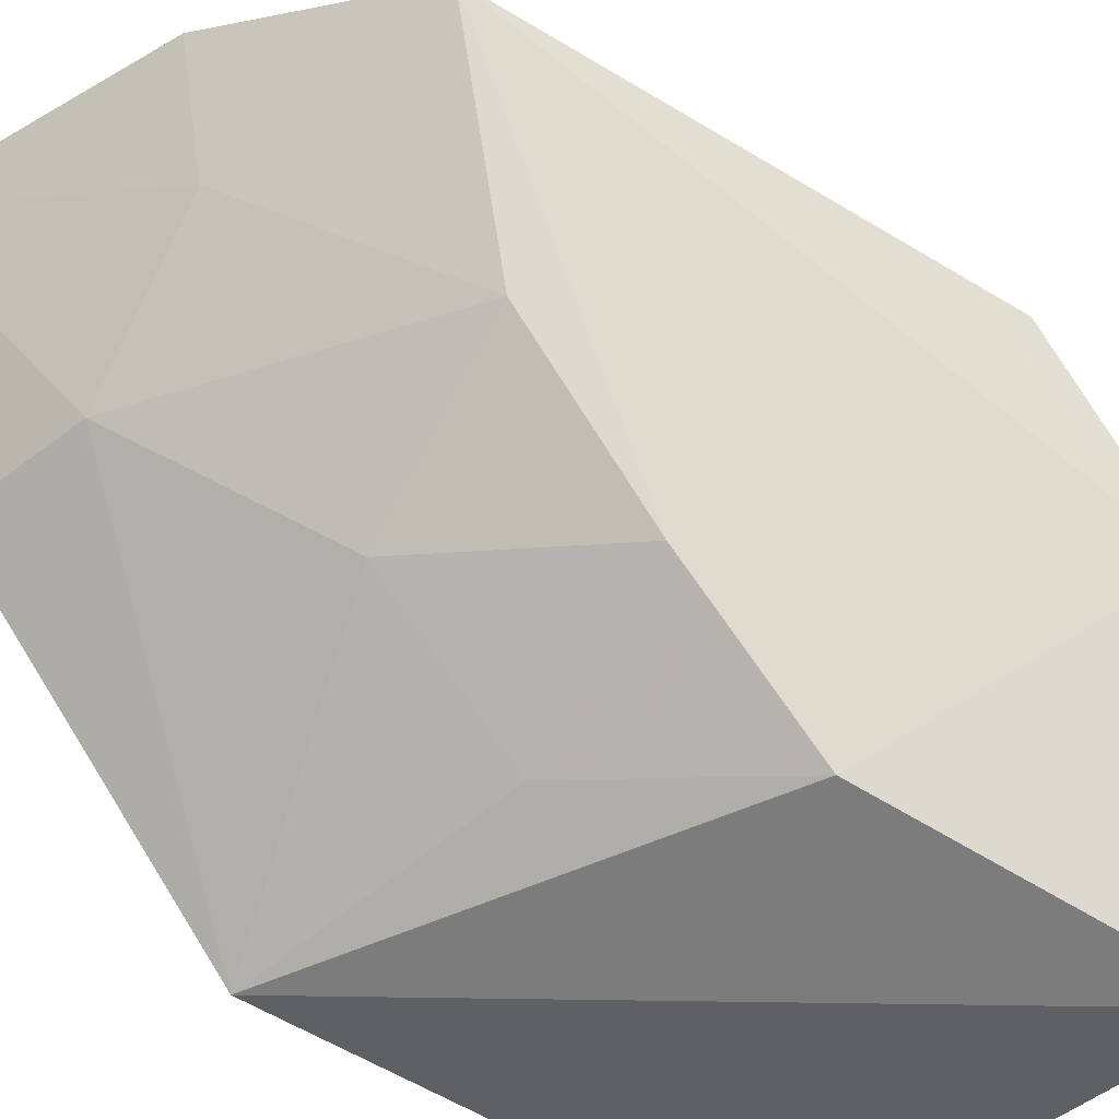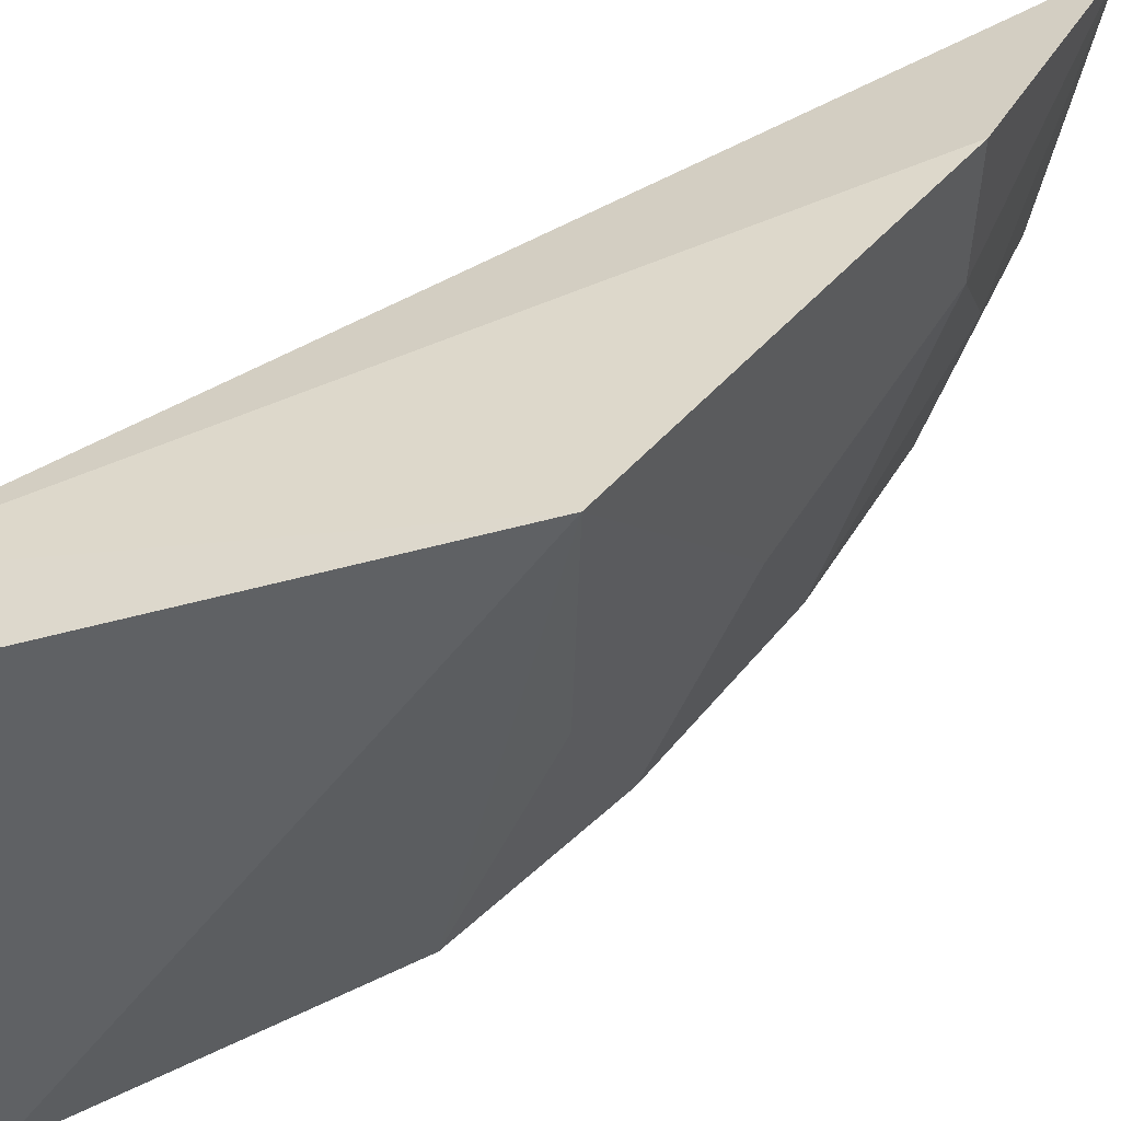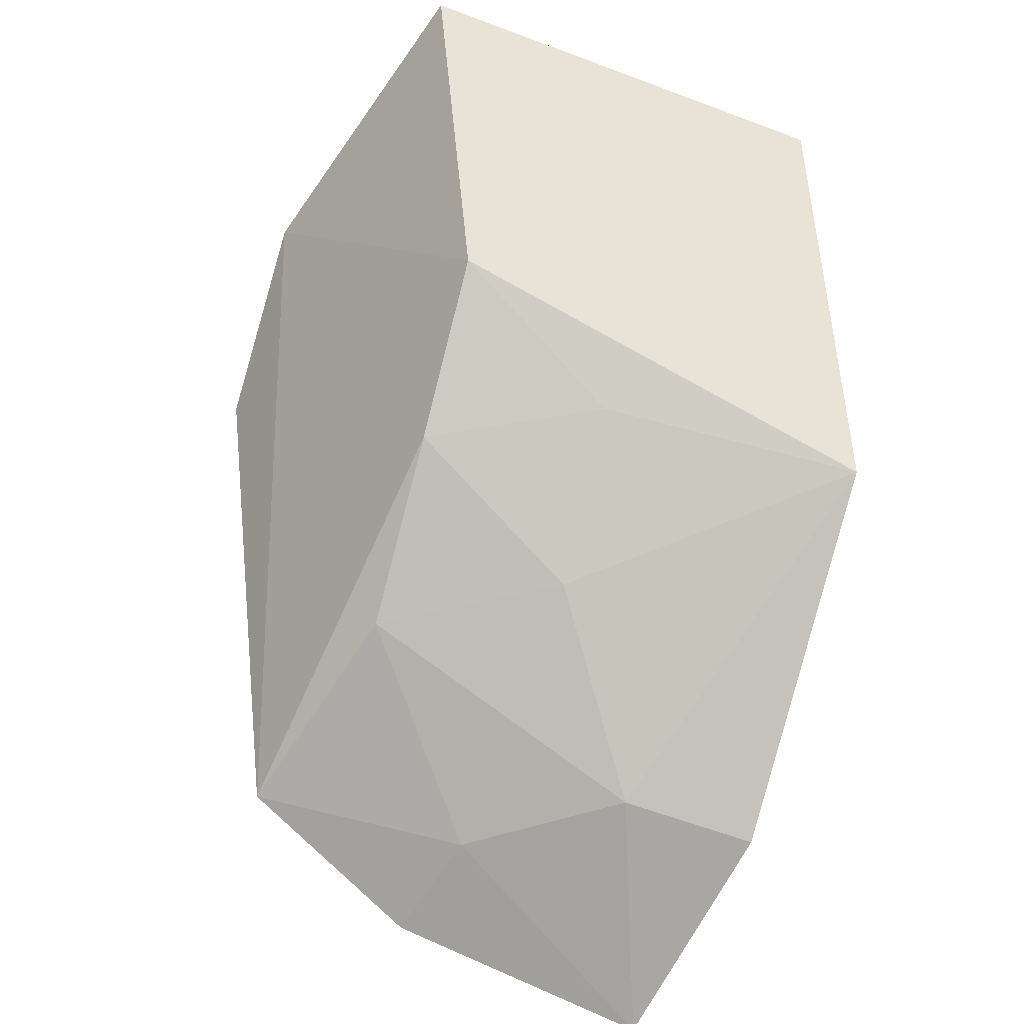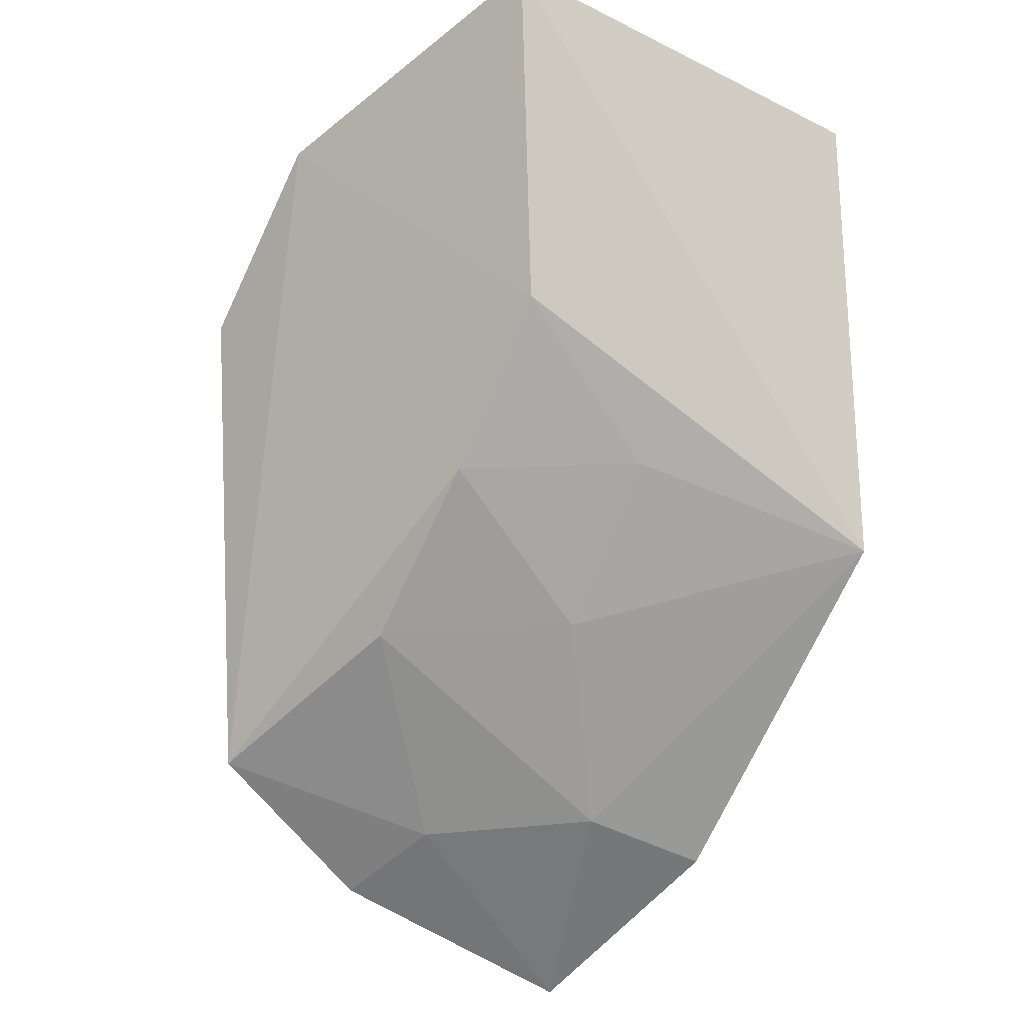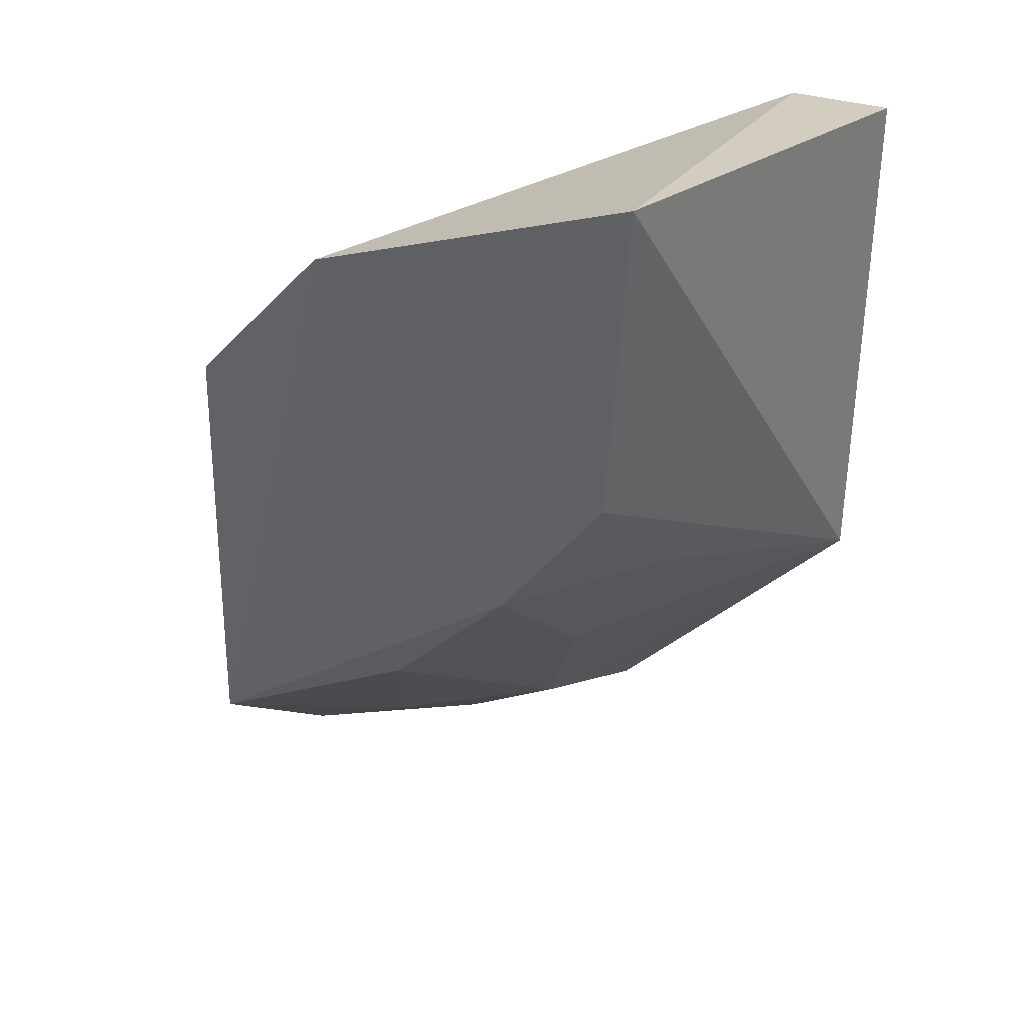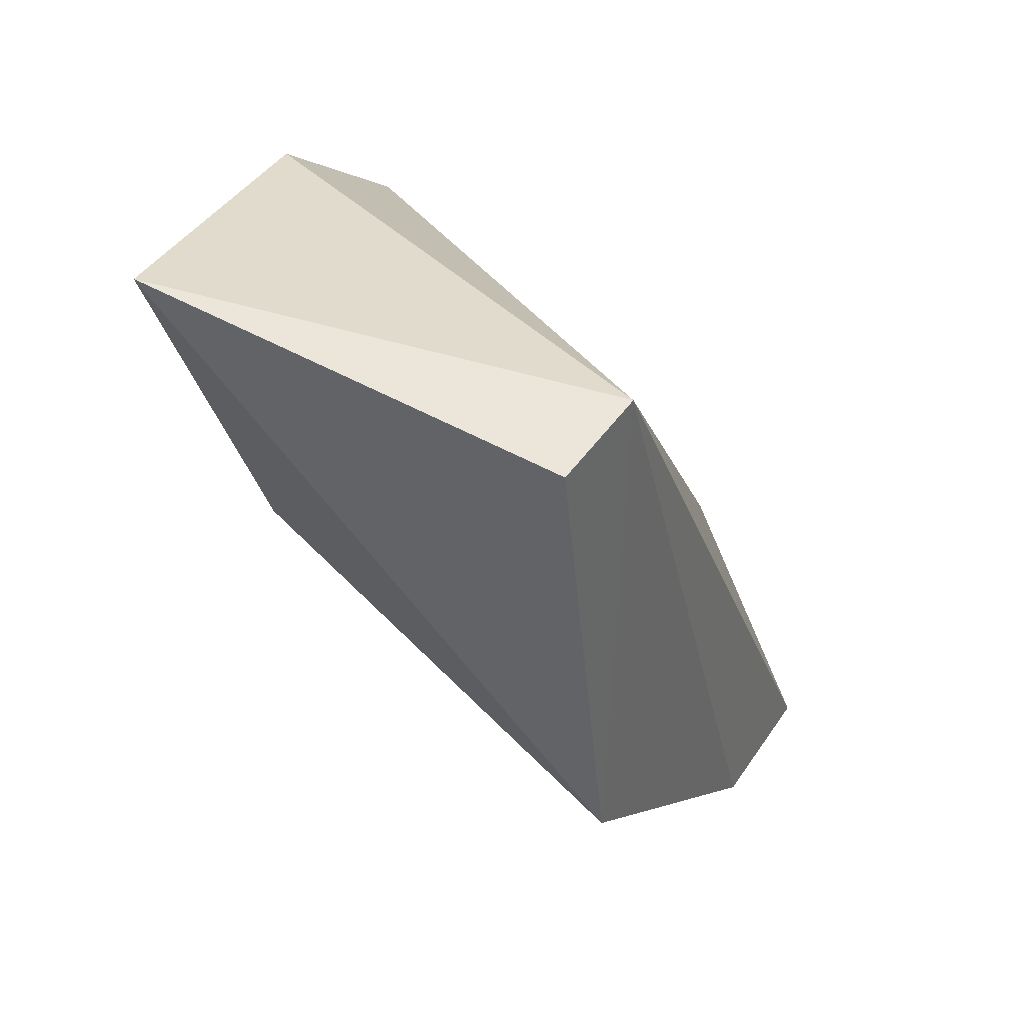
<metadata>
{"format":"obj","ext":"obj","renderer":"f3d","projection":"perspective","resolution":1024,"background":"white","views":[{"elev":-41.4,"azim":48.9,"up":"+Z"},{"elev":-46.9,"azim":-79.5,"up":"+Z"},{"elev":-43.7,"azim":156.3,"up":"+Y"},{"elev":-25.9,"azim":142.2,"up":"+Y"},{"elev":24.5,"azim":127.1,"up":"+Y"},{"elev":46.7,"azim":-147.0,"up":"+Y"}]}
</metadata>
<code>
v 0.0944 -0.4742 0.01272
v 0.1477 -0.3948 -0.01104
v 0.147 -0.4091 0.004834
v 0.09534 -0.3864 -0.03075
v 0.0922 -0.4366 -0.03809
v 0.1031 -0.4313 0.0002707
v 0.09111 -0.4633 -0.009089
v 0.1408 -0.3864 -0.0416
v 0.09534 -0.3864 -0.0416
v 0.1334 -0.4331 -0.02175
v 0.1164 -0.4449 -0.01874
v 0.134 -0.4191 -0.03436
v 0.1372 -0.4553 0.01451
v 0.1043 -0.4608 -0.007001
v 0.1173 -0.4314 -0.03138
v 0.1195 -0.4658 0.01666
v 0.1322 -0.4461 -0.006679
v 0.1173 -0.4617 0.005493
f 3 2 4
f 6 1 3
f 6 3 4
f 6 4 1
f 7 1 4
f 7 4 5
f 8 4 2
f 9 8 5
f 9 5 4
f 9 4 8
f 12 5 8
f 12 8 2
f 13 2 3
f 13 12 2
f 13 10 12
f 14 7 5
f 14 5 11
f 14 1 7
f 15 11 5
f 15 10 11
f 15 12 10
f 15 5 12
f 16 13 3
f 16 3 1
f 17 14 11
f 17 11 10
f 17 10 13
f 18 13 16
f 18 17 13
f 18 14 17
f 18 16 1
f 18 1 14

</code>
